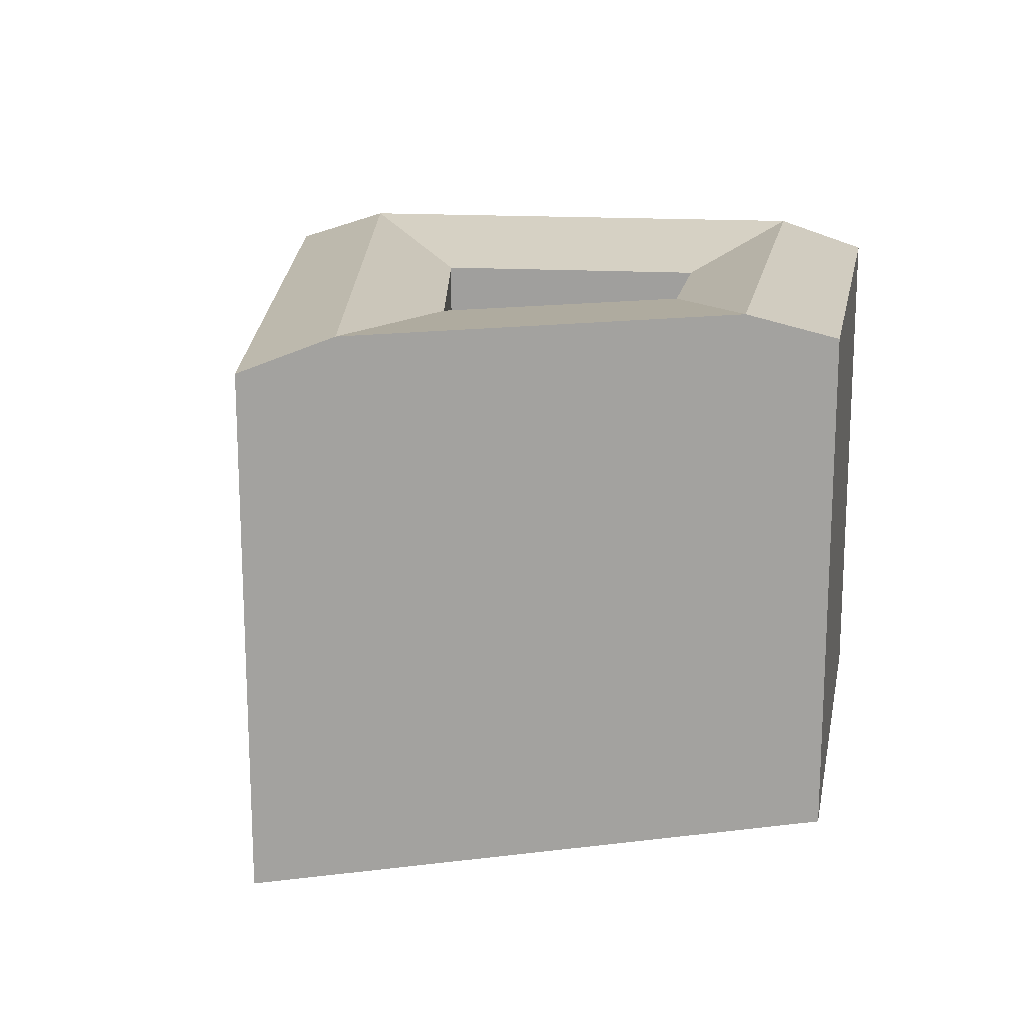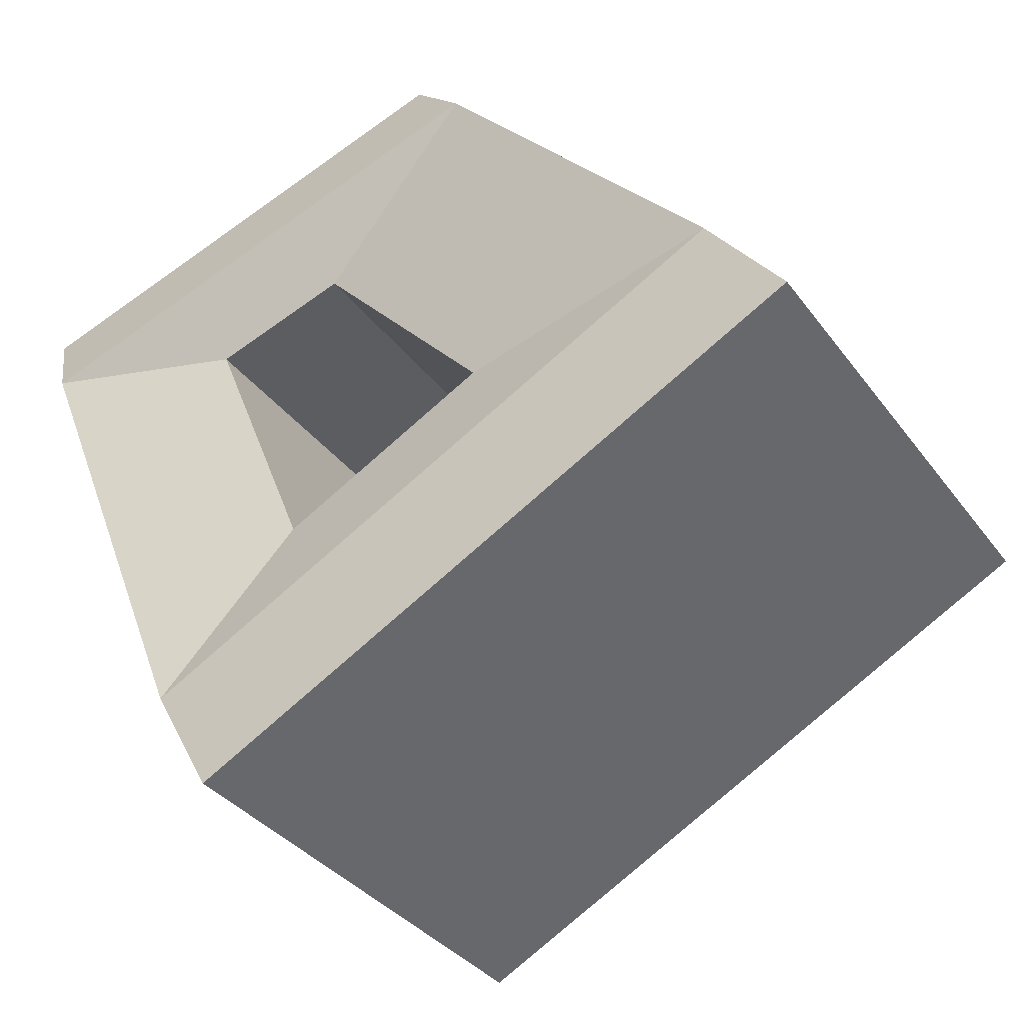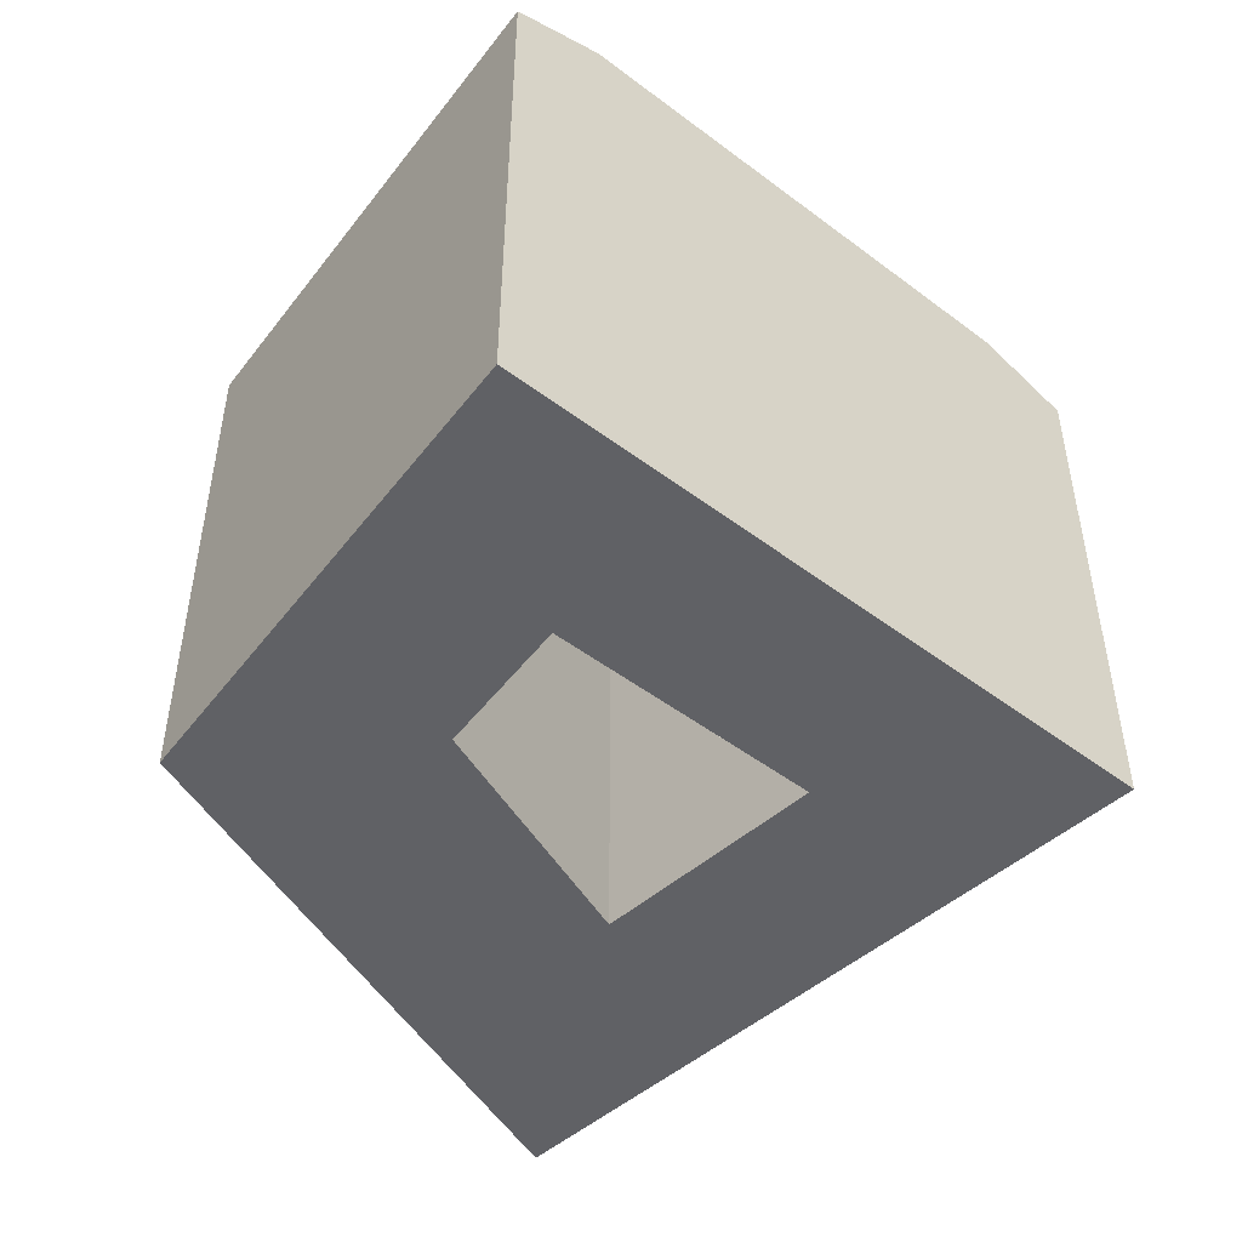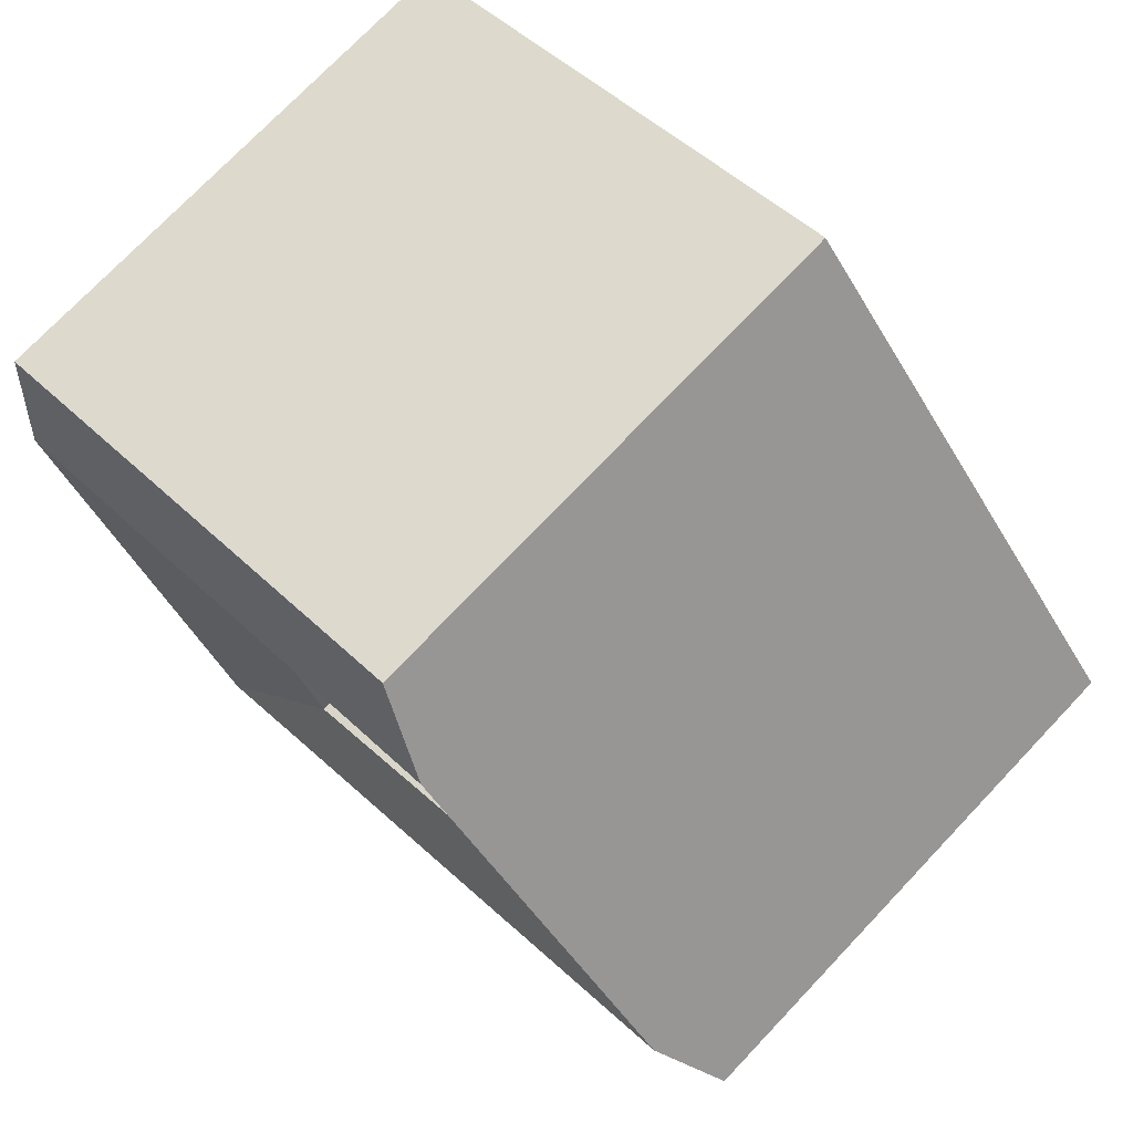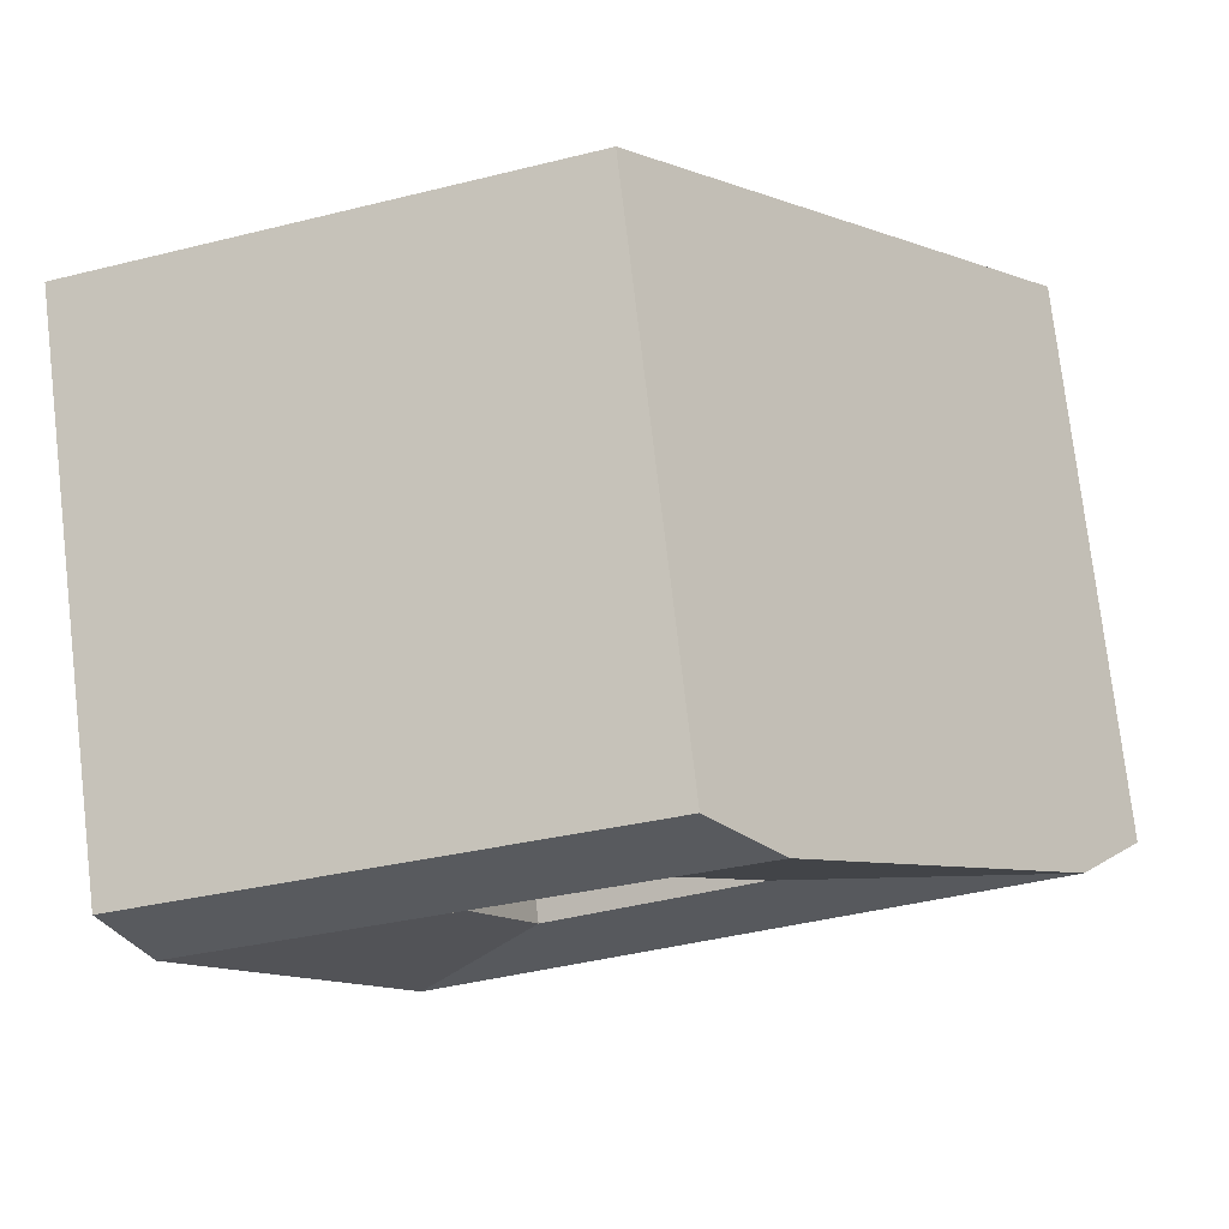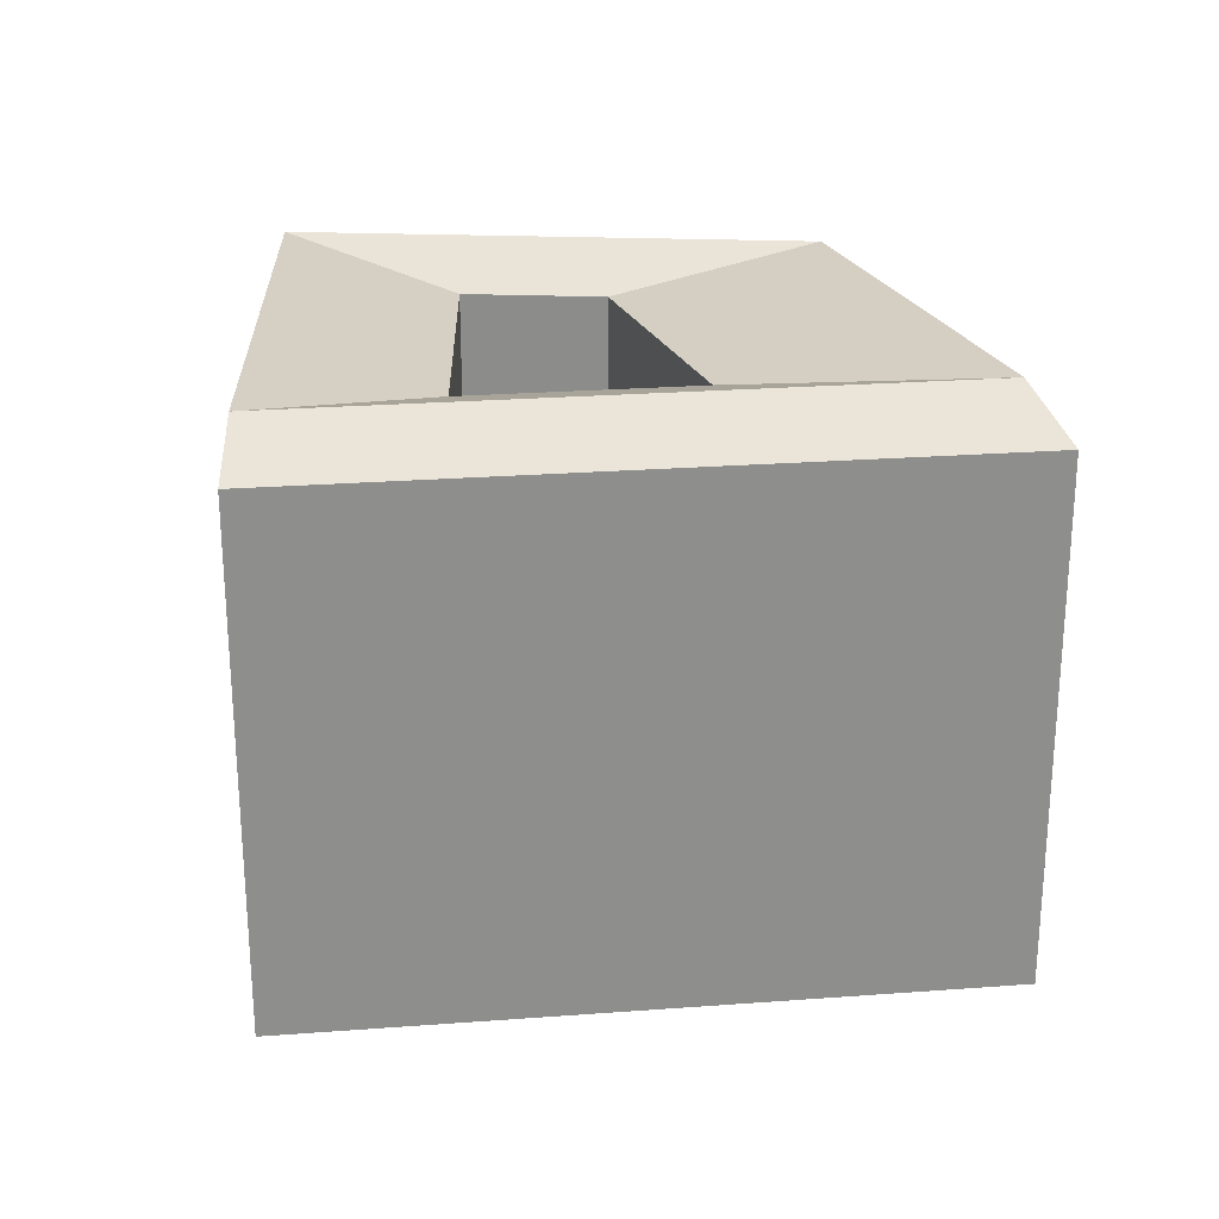
<metadata>
{"format":"obj","ext":"obj","renderer":"f3d","projection":"perspective","resolution":1024,"background":"white","views":[{"elev":17.4,"azim":-61.6,"up":"+Y"},{"elev":-35.1,"azim":-148.7,"up":"+Z"},{"elev":-48.9,"azim":72.1,"up":"+Y"},{"elev":74.7,"azim":-136.4,"up":"+Z"},{"elev":76.6,"azim":173.3,"up":"+Z"},{"elev":25.5,"azim":-158.8,"up":"+Y"}]}
</metadata>
<code>
v  37.69 5.305e-16 -8.663
v  25.39 8.273e-16 -13.51
v  33.89 1.104e-15 -18.03
v  29.19 2.536e-16 -4.142
v  34.81 -5.945e-16 9.709
v  43.95 -4.143e-16 6.766
v  38.53 -1.155e-15 18.86
v  47.66 -9.746e-16 15.92
v  18.04 -1.099e-16 1.794
v  11.05 3.602e-16 -5.882
v  34.69 -1.23e-15 20.1
v  27.41 -7.406e-16 12.09
v  6.984 -4.701e-16 7.676
v  0 0 0
v  14.72 -9.908e-16 16.18
v  22 -1.481e-15 24.18
v  34.69 28.53 20.09
v  38.53 28.53 18.86
v  6.985 30.18 7.676
v  0.0006099 28.53 -0.0009018
v  3.493 30.18 3.837
v  11.05 28.53 -5.883
v  14.72 30.18 16.18
v  27.41 28.53 12.09
v  18.04 28.53 1.793
v  22 28.53 24.18
v  18.36 30.18 20.18
v  25.39 28.53 -13.51
v  33.89 28.53 -18.03
v  37.69 30.18 -8.664
v  35.79 30.18 -13.35
v  43.95 30.18 6.765
v  34.81 28.53 9.708
v  29.19 28.53 -4.143
v  47.66 28.53 15.92
v  45.81 30.18 11.34
v  27.29 30.18 -8.827
v  36.67 30.18 14.28
v  14.55 30.18 -2.045
v  31.05 30.18 16.09
g defaultobject
f 1 2 3
f 2 1 4
f 5 1 6
f 1 5 4
f 7 6 8
f 6 7 5
f 2 9 10
f 9 2 4
f 5 11 12
f 11 5 7
f 10 13 14
f 13 10 9
f 9 15 13
f 15 9 12
f 16 12 11
f 12 16 15
f 7 17 11
f 17 7 18
f 19 14 13
f 14 19 20
f 20 19 21
f 20 10 14
f 10 20 22
f 23 13 15
f 13 23 19
f 9 24 12
f 24 9 25
f 11 26 16
f 26 11 17
f 26 15 16
f 15 26 23
f 23 26 27
f 28 3 2
f 3 28 29
f 29 1 3
f 1 29 30
f 30 29 31
f 1 32 6
f 32 1 30
f 33 4 5
f 4 33 34
f 32 8 6
f 8 32 35
f 35 32 36
f 8 18 7
f 18 8 35
f 22 2 10
f 2 22 28
f 4 25 9
f 25 4 34
f 24 5 12
f 5 24 33
f 31 28 37
f 28 31 29
f 31 34 30
f 31 37 34
f 34 32 30
f 32 34 33
f 18 36 38
f 36 18 35
f 36 33 38
f 36 32 33
f 37 22 39
f 22 37 28
f 34 39 25
f 39 34 37
f 33 40 38
f 40 33 24
f 38 17 18
f 17 38 40
f 22 21 39
f 21 22 20
f 21 25 39
f 21 19 25
f 25 23 24
f 23 25 19
f 40 26 17
f 26 40 27
f 24 23 27
f 27 40 24

</code>
